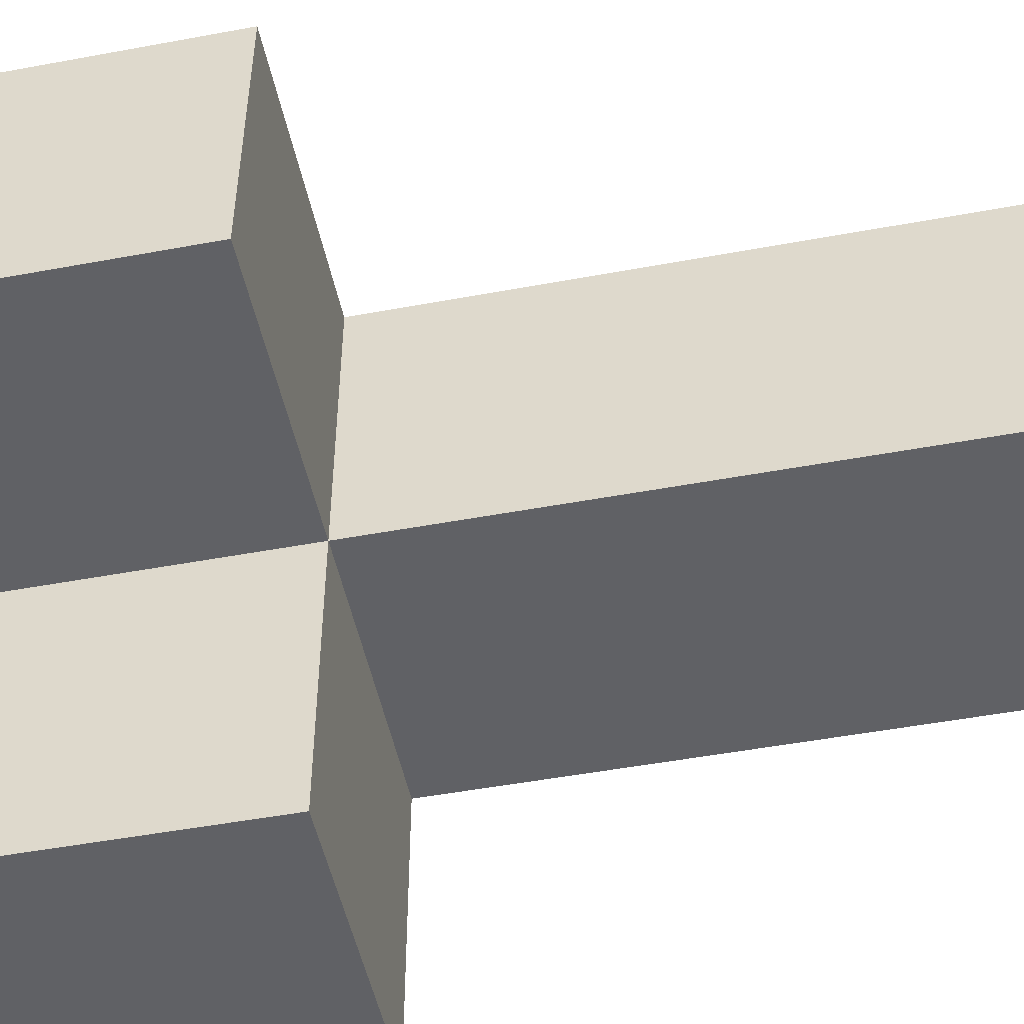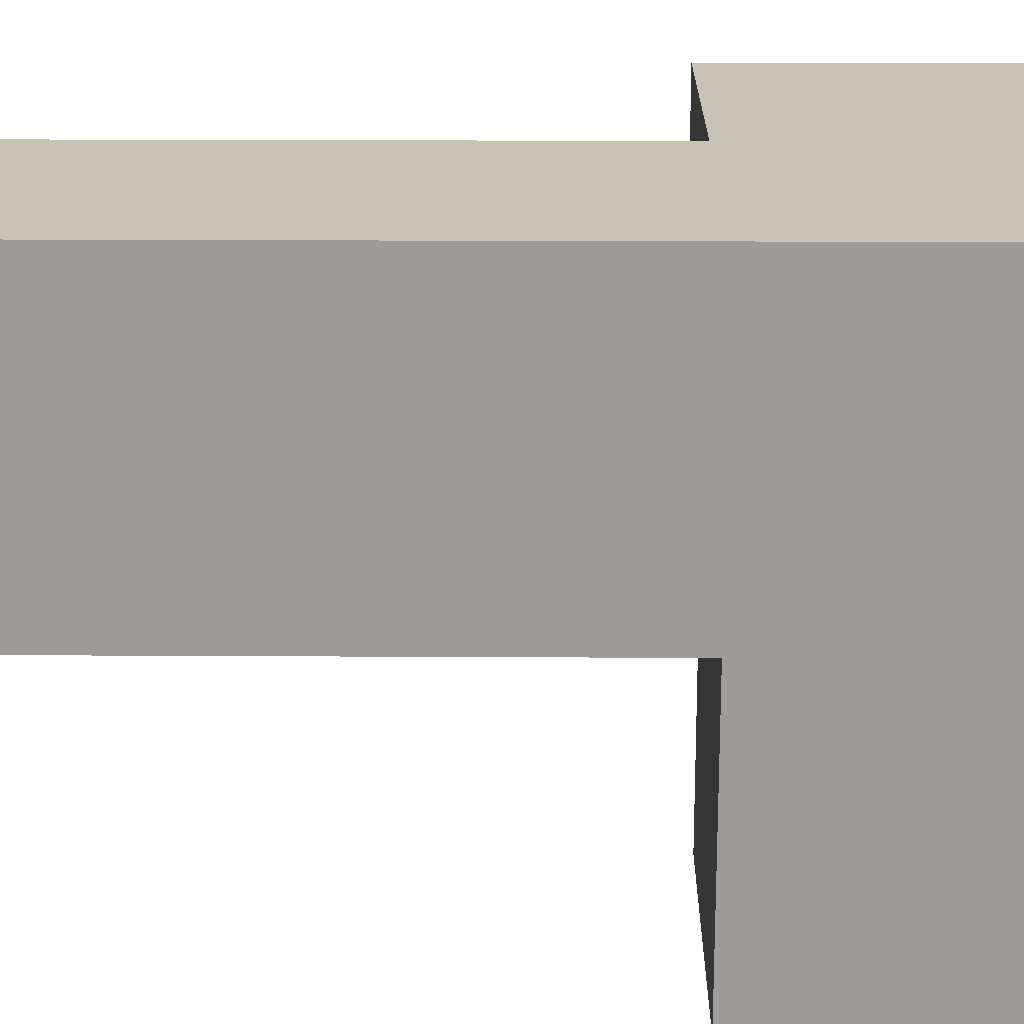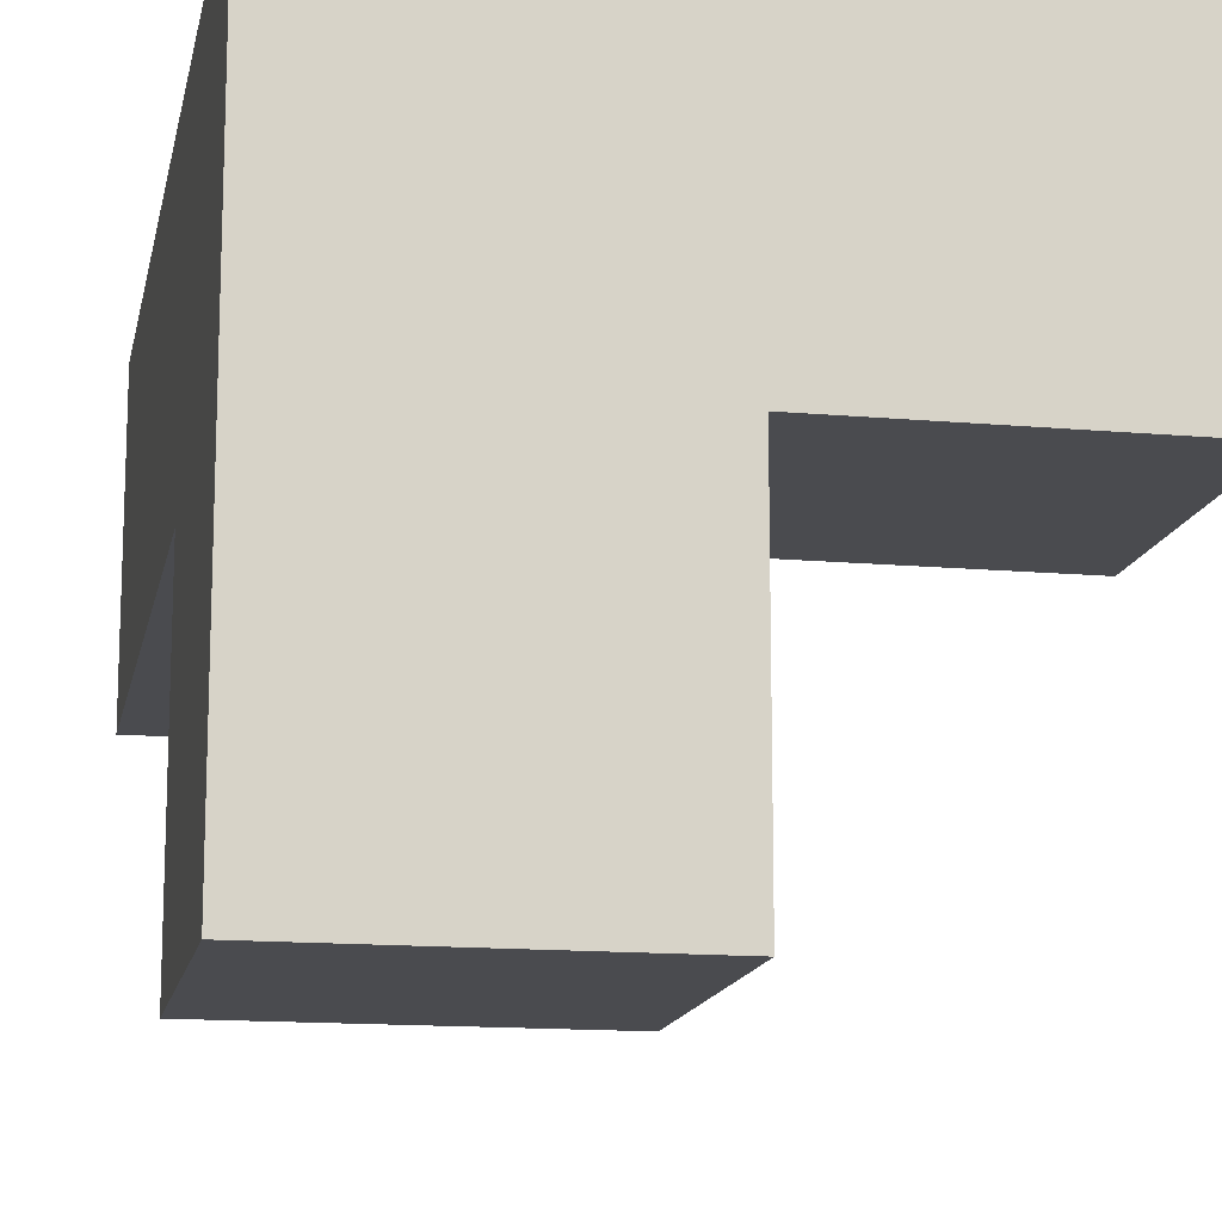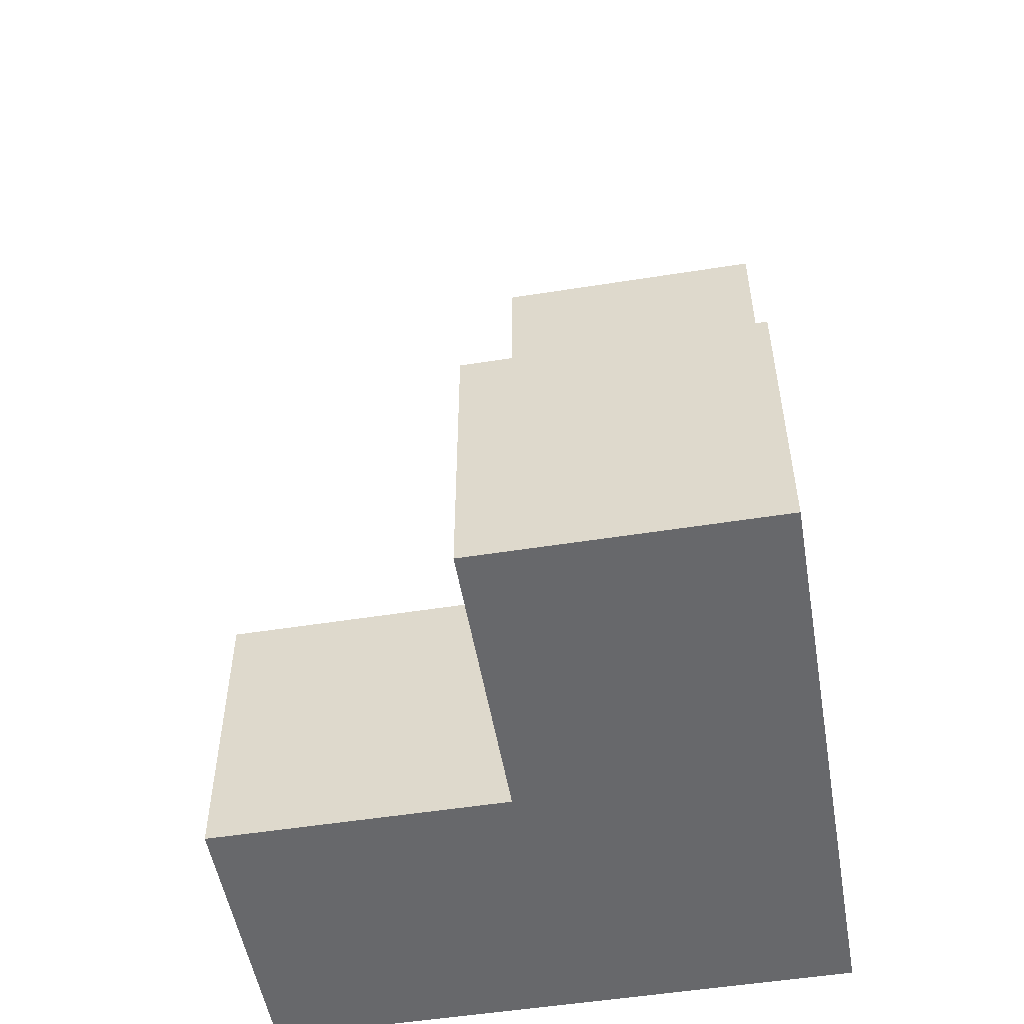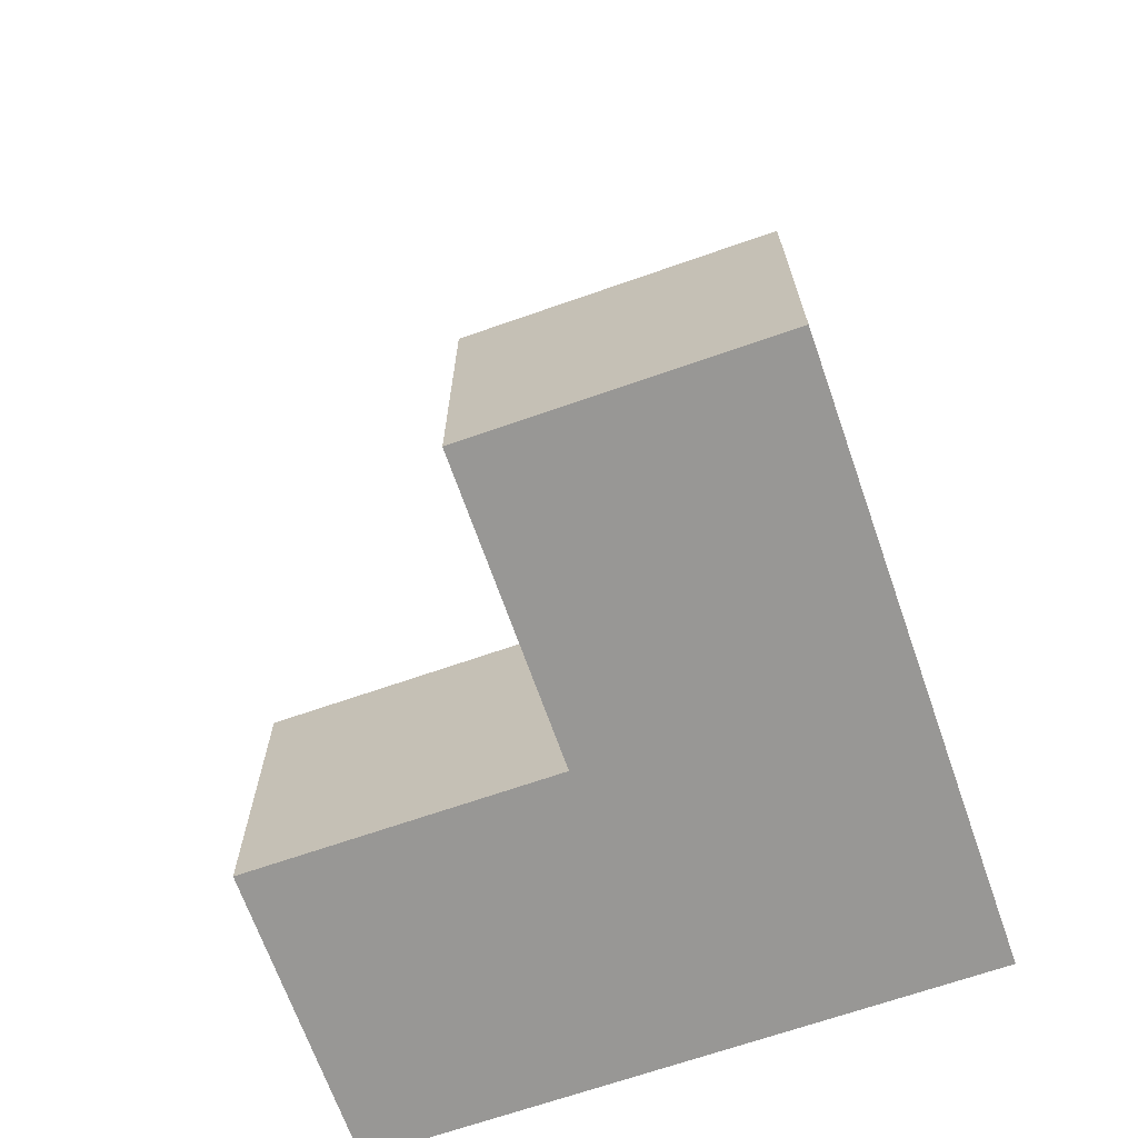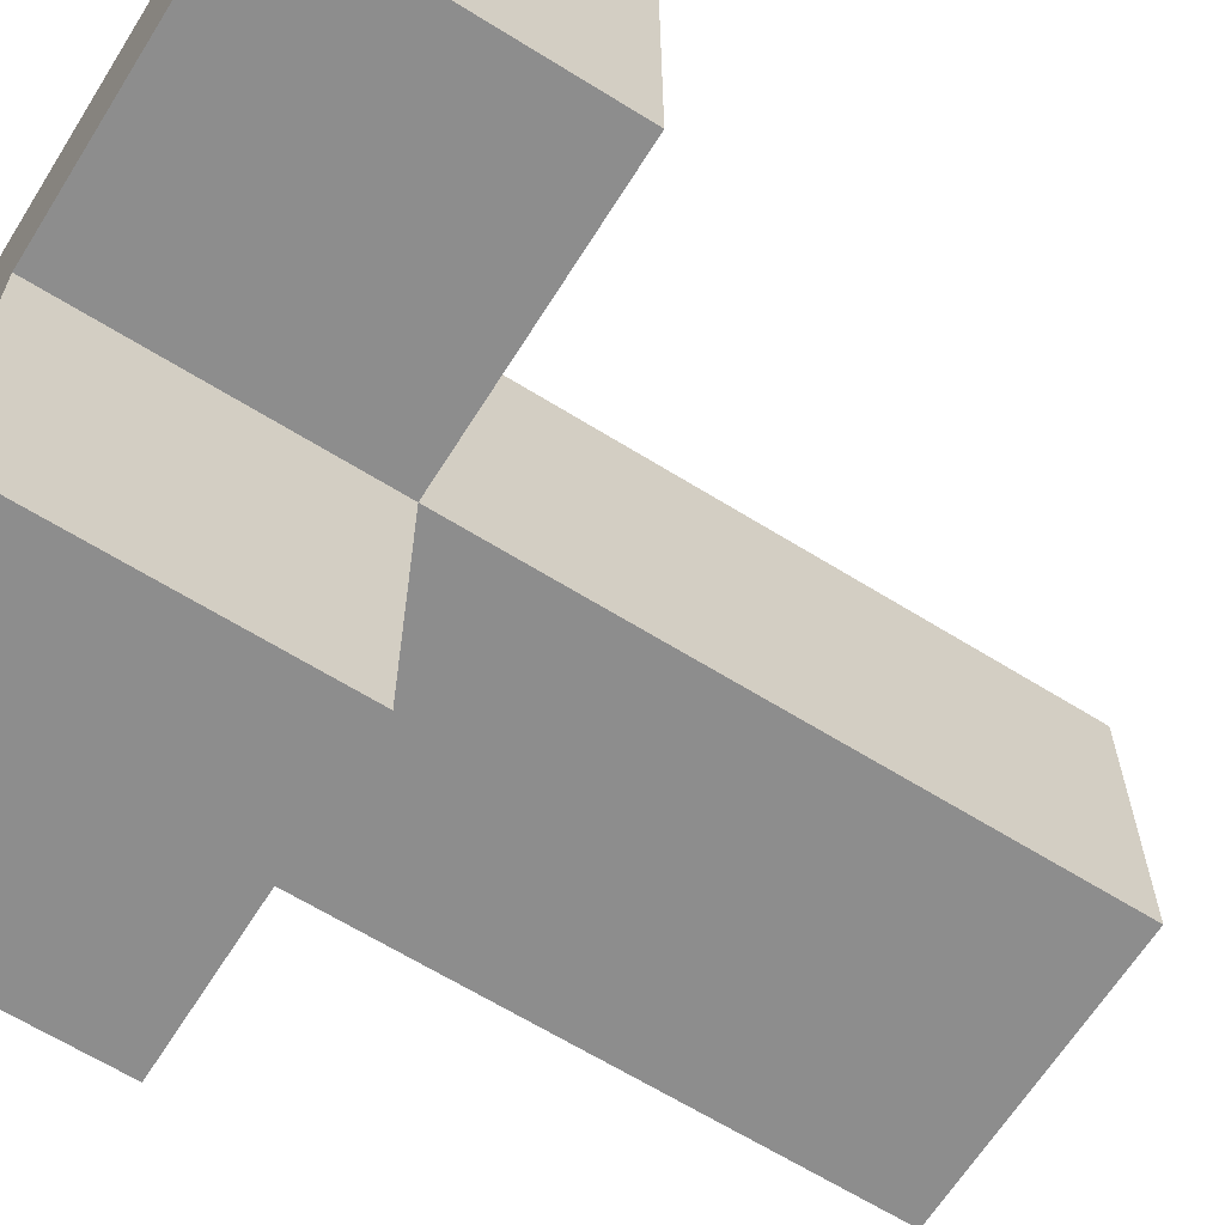
<metadata>
{"format":"obj","ext":"obj","renderer":"f3d","projection":"perspective","resolution":1024,"background":"white","views":[{"elev":-49.8,"azim":-78.4,"up":"+Y"},{"elev":19.8,"azim":90.6,"up":"+Y"},{"elev":-14.3,"azim":169.0,"up":"+Y"},{"elev":-52.4,"azim":9.7,"up":"+Z"},{"elev":-68.2,"azim":19.3,"up":"+Z"},{"elev":-64.6,"azim":-122.1,"up":"+Y"}]}
</metadata>
<code>
v 2.002 2.013 2.002
v 2.992 2.013 1.012
v 2.992 3.993 1.012
v 1.012 3.993 2.002
v 2.992 3.993 3.982
v 2.992 3.002 2.002
v 2.002 3.993 2.002
v 2.002 3.002 2.992
v 2.002 2.013 1.012
v 1.012 3.993 1.012
v 2.992 3.993 2.992
v 2.992 3.002 1.012
v 1.012 3.002 2.002
v 2.992 3.002 3.982
v 2.002 3.002 2.002
v 2.002 3.993 1.012
v 2.002 3.993 3.982
v 1.012 3.002 1.012
v 2.992 2.013 2.002
v 2.992 3.002 2.992
v 2.992 3.993 2.002
v 2.002 3.002 3.982
v 2.002 3.993 2.992
v 2.002 3.002 1.012
f 22 14 17
f 5 17 14
f 8 20 22
f 14 22 20
f 11 23 5
f 17 5 23
f 23 8 17
f 22 17 8
f 20 11 14
f 5 14 11
f 15 6 8
f 20 8 6
f 21 7 11
f 23 11 7
f 7 15 23
f 8 23 15
f 6 21 20
f 11 20 21
f 12 24 3
f 16 3 24
f 3 16 21
f 7 21 16
f 12 3 6
f 21 6 3
f 24 18 16
f 10 16 18
f 13 15 4
f 7 4 15
f 18 24 13
f 15 13 24
f 16 10 7
f 4 7 10
f 10 18 4
f 13 4 18
f 2 9 12
f 24 12 9
f 1 19 15
f 6 15 19
f 9 2 1
f 19 1 2
f 24 9 15
f 1 15 9
f 2 12 19
f 6 19 12

</code>
